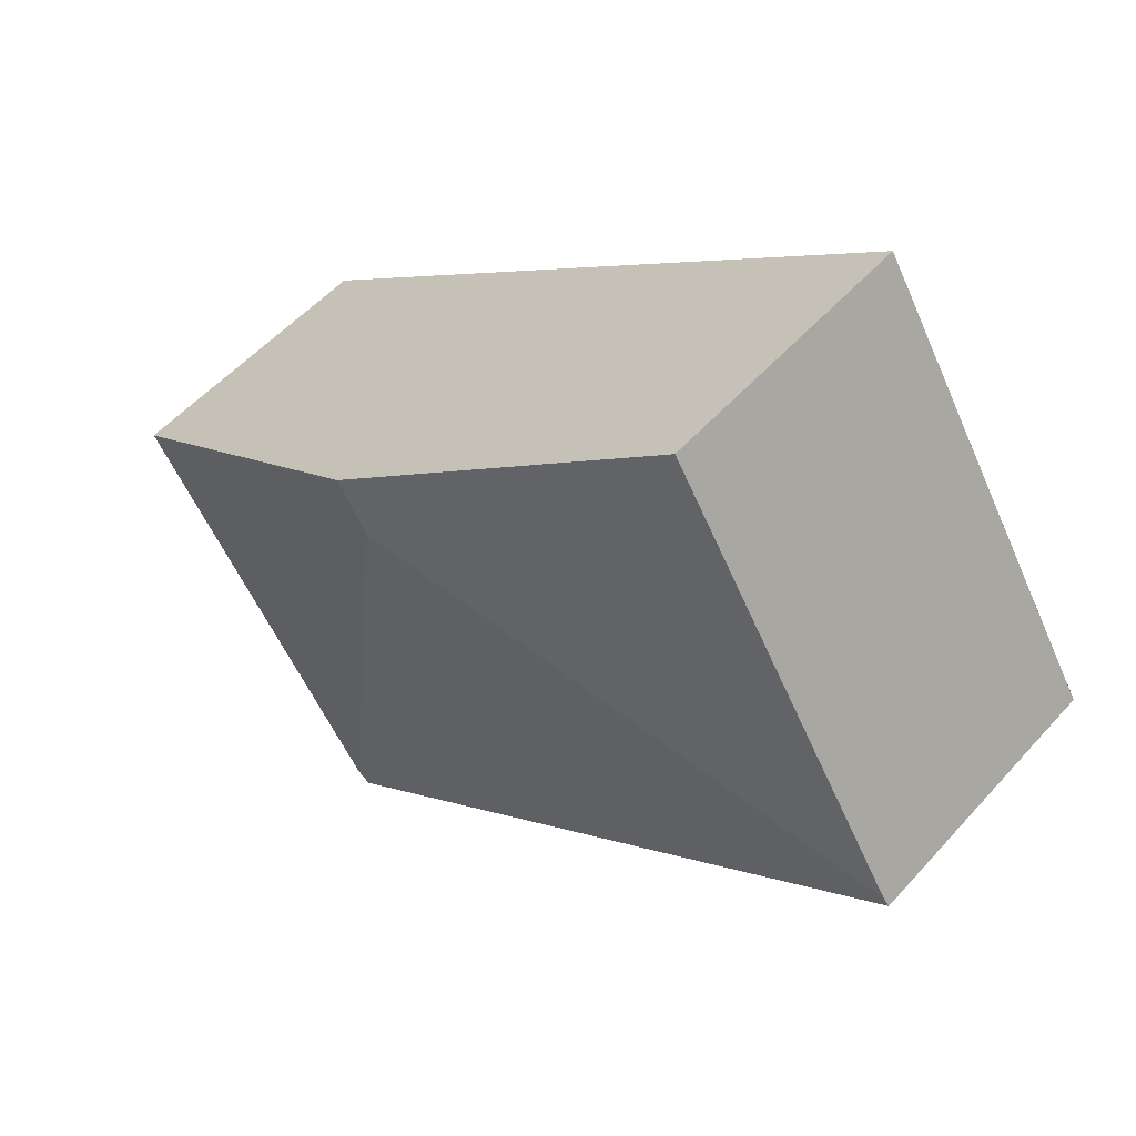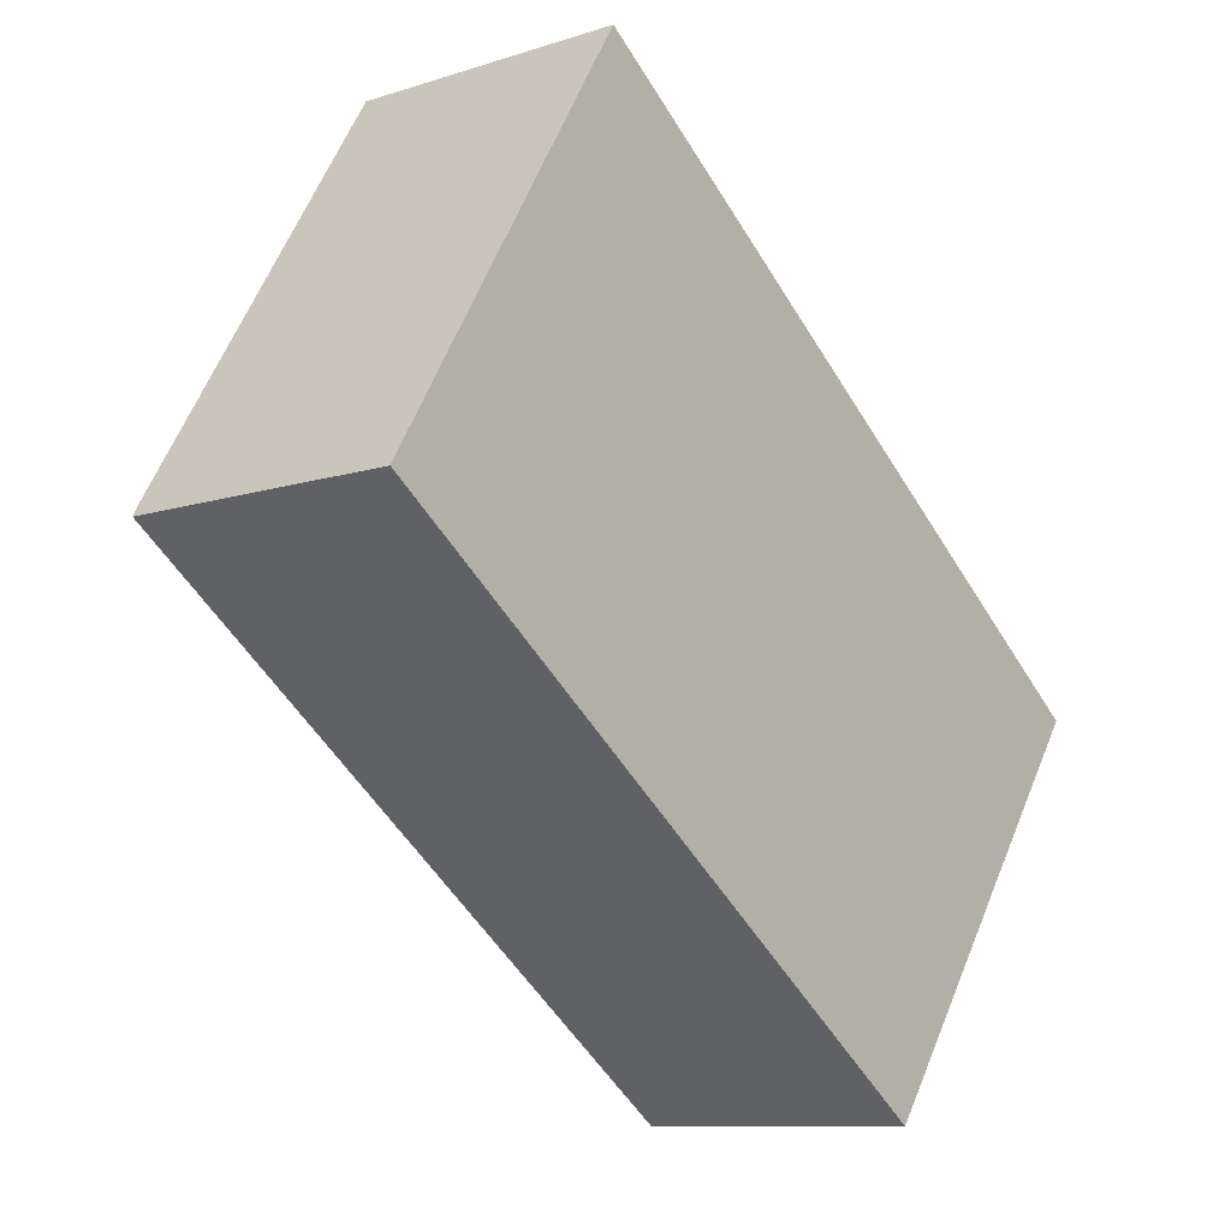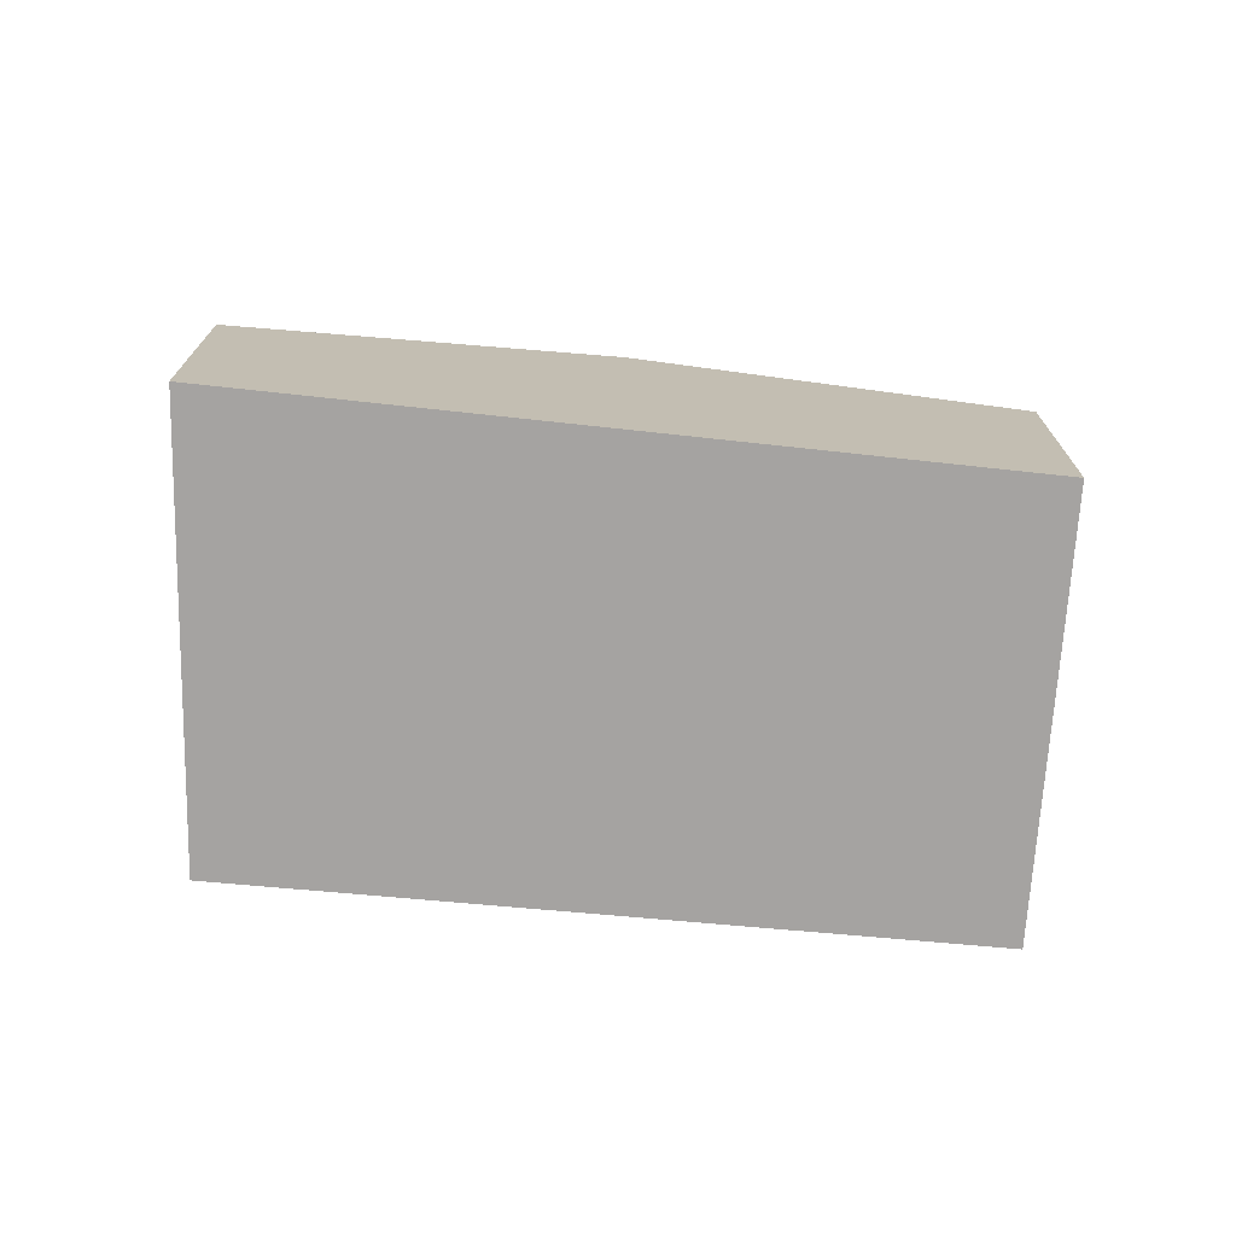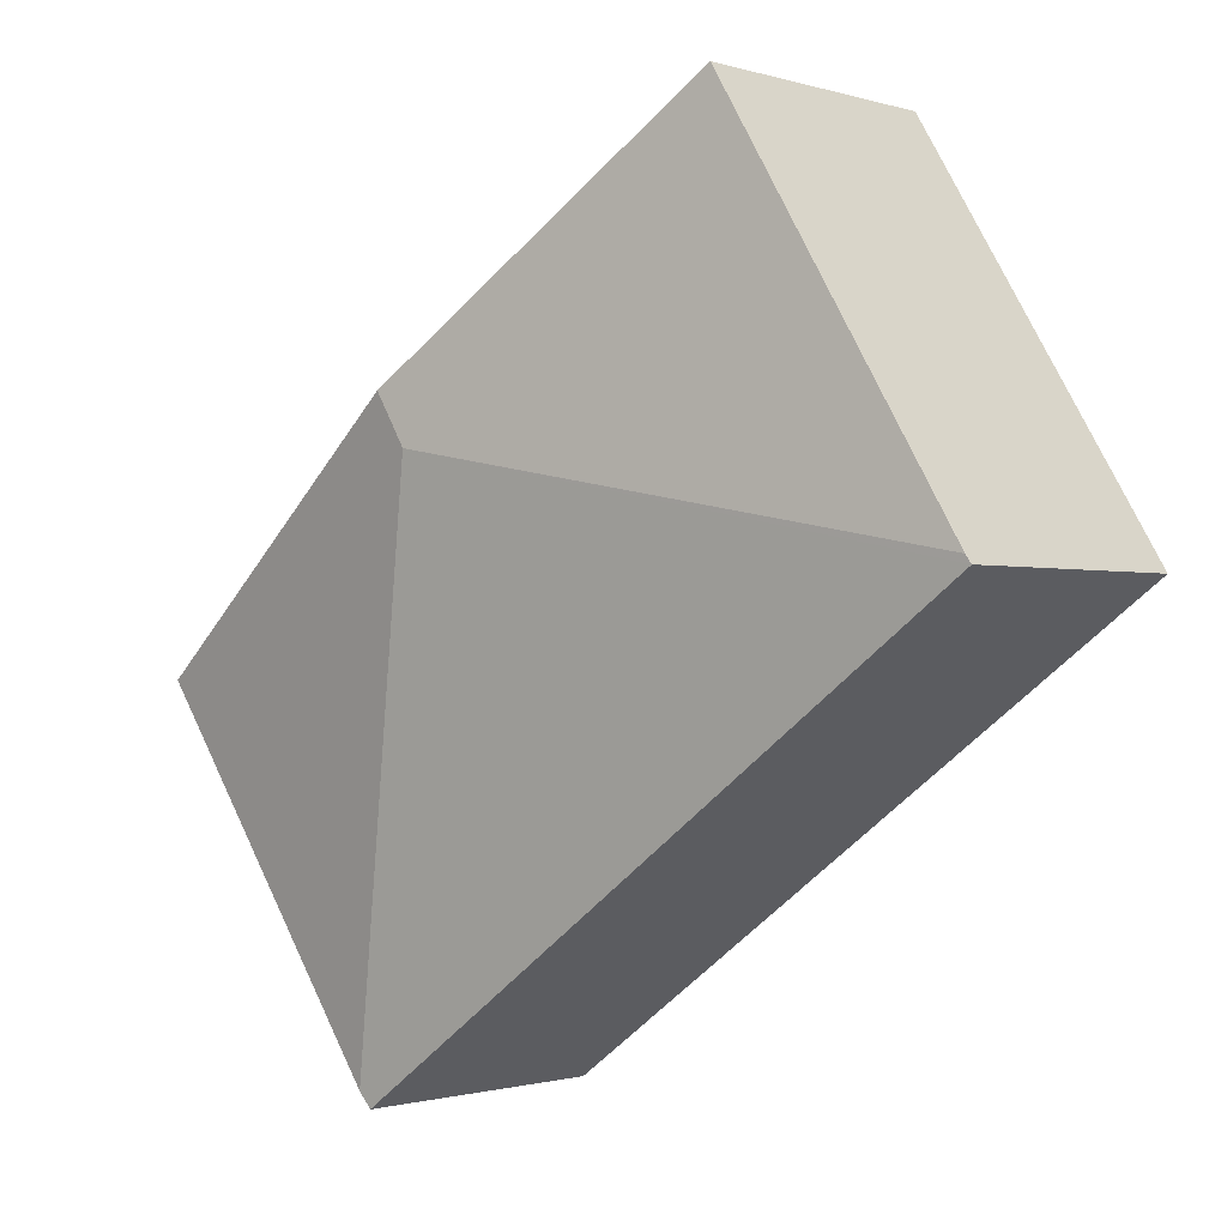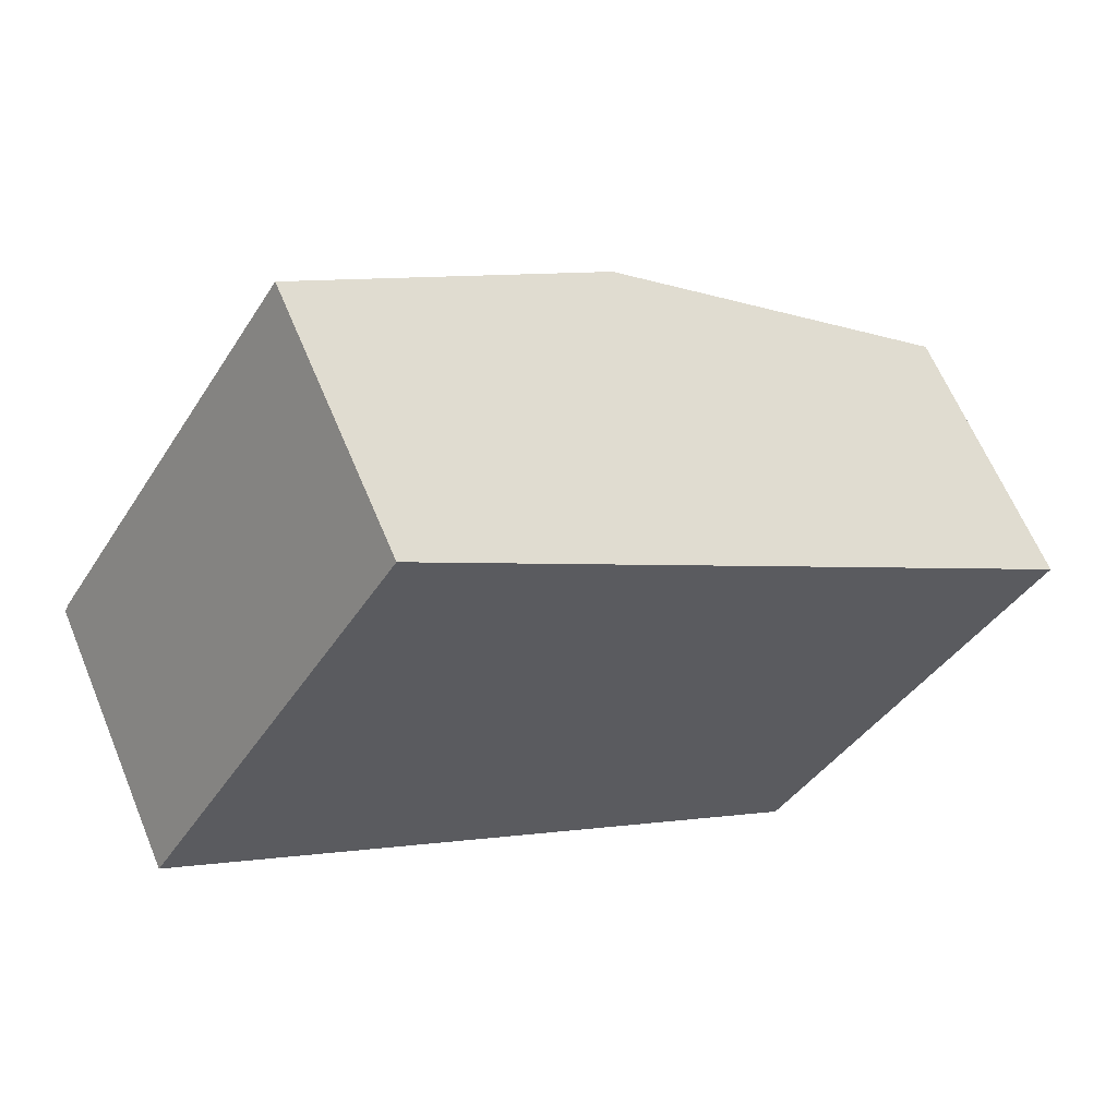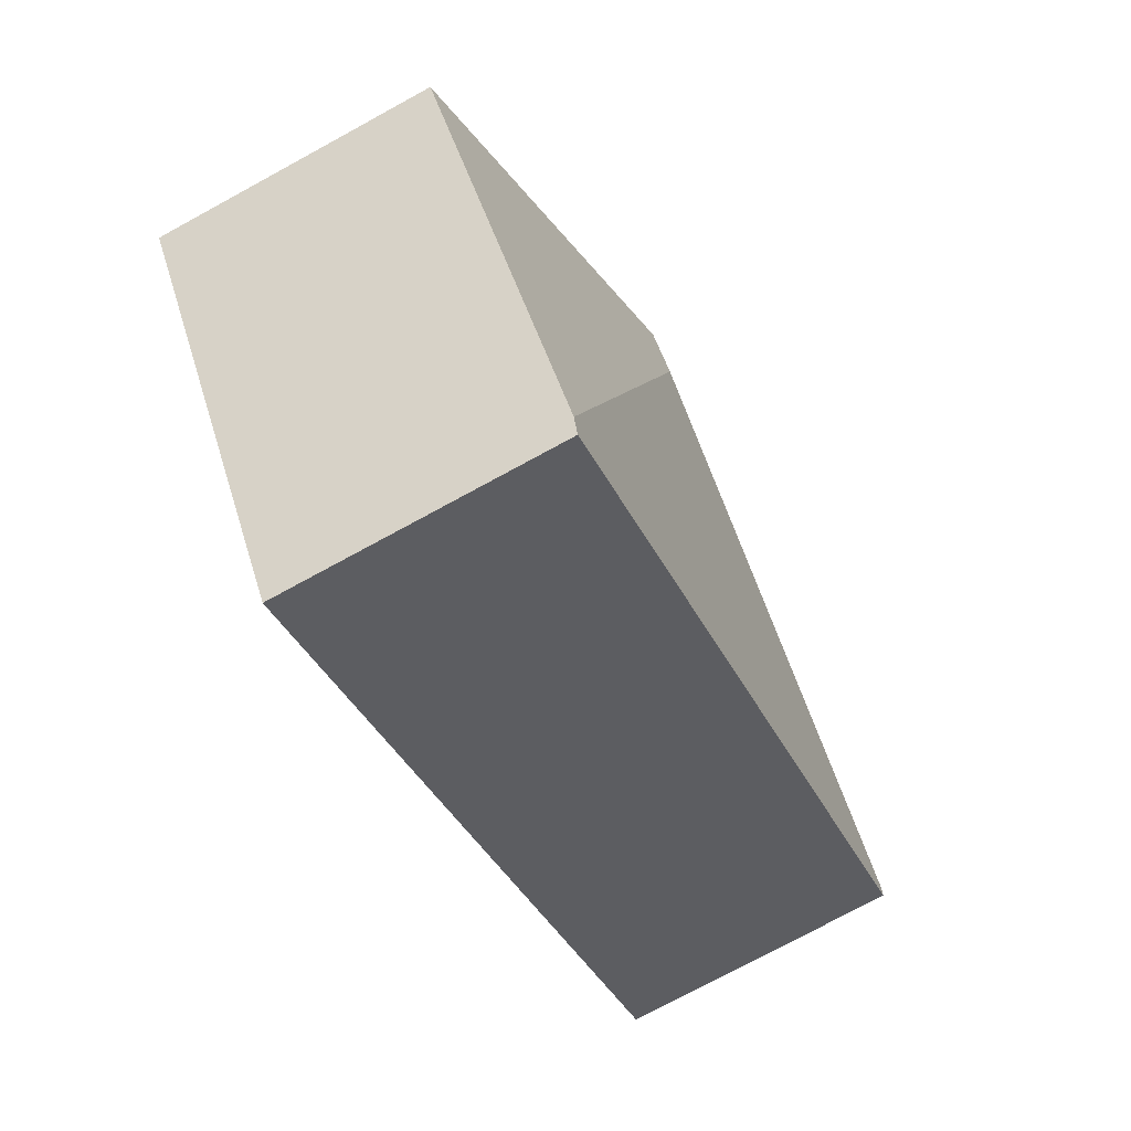
<metadata>
{"format":"obj","ext":"obj","renderer":"f3d","projection":"perspective","resolution":1024,"background":"white","views":[{"elev":53.3,"azim":-139.4,"up":"+Z"},{"elev":-10.0,"azim":-50.3,"up":"+Z"},{"elev":-73.1,"azim":30.9,"up":"+Y"},{"elev":-1.1,"azim":-138.3,"up":"+Z"},{"elev":62.4,"azim":-22.4,"up":"+Z"},{"elev":-75.3,"azim":118.6,"up":"+Z"}]}
</metadata>
<code>
v  4.659 2.694 1.308
v  0.041 2.253 0.066
v  2.02 2.253 3.3
v  4.405 2.694 0.894
v  7.329 2.248 -0.709
v  5.265 2.279 -3.641
v  0 2.243 1.373e-16
v  5.177 2.258 -3.766
v  0 0 0
v  2.02 -2.021e-16 3.3
v  0.041 -4.041e-18 0.066
v  4.659 -8.009e-17 1.308
v  7.329 4.341e-17 -0.709
v  5.265 2.229e-16 -3.641
v  5.177 2.306e-16 -3.766
g defaultobject
f 1 2 3
f 2 1 4
f 5 4 1
f 4 5 6
f 7 6 8
f 6 7 4
f 4 7 2
f 7 3 2
f 3 7 9
f 3 9 10
f 10 9 11
f 10 1 3
f 1 10 12
f 1 12 5
f 5 12 13
f 13 6 5
f 6 13 14
f 6 14 8
f 8 14 15
f 15 7 8
f 7 15 9
f 12 14 13
f 14 12 10
f 14 10 15
f 15 10 11
f 15 11 9

</code>
